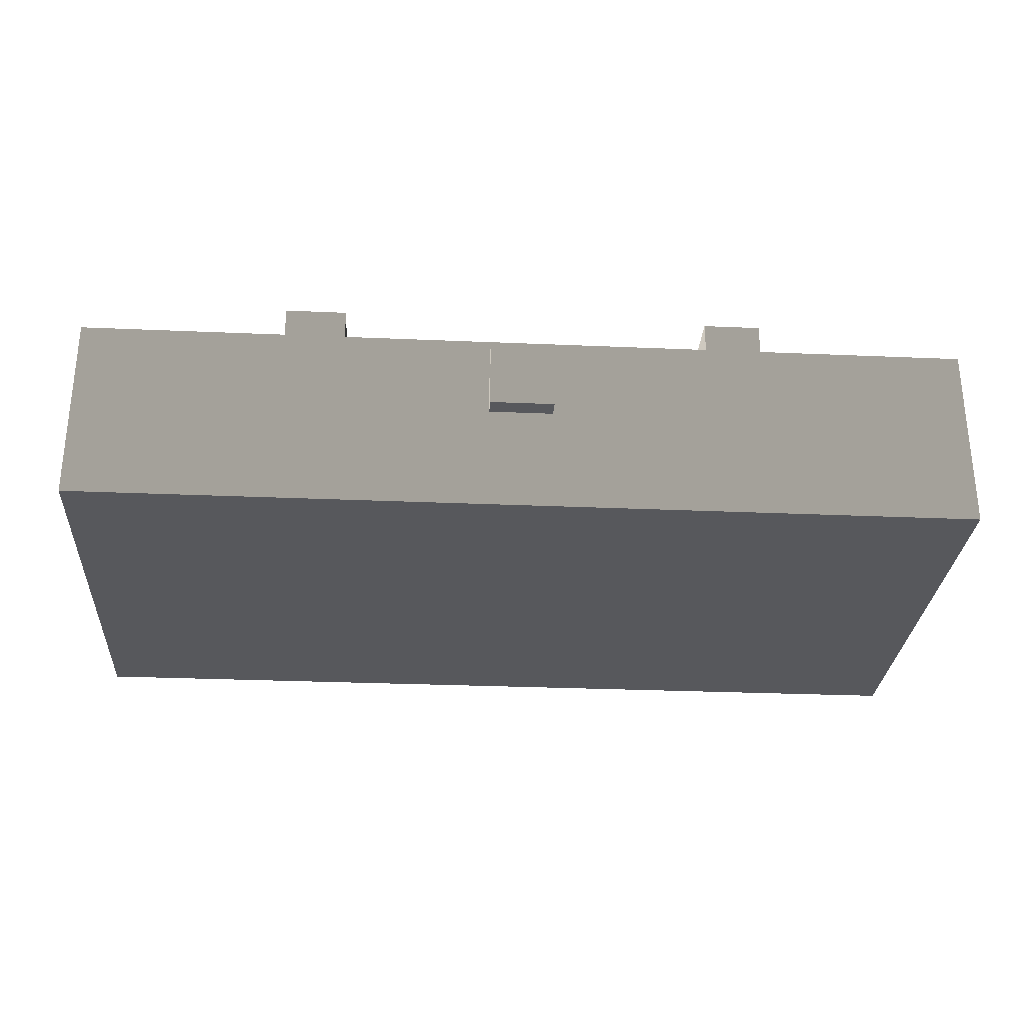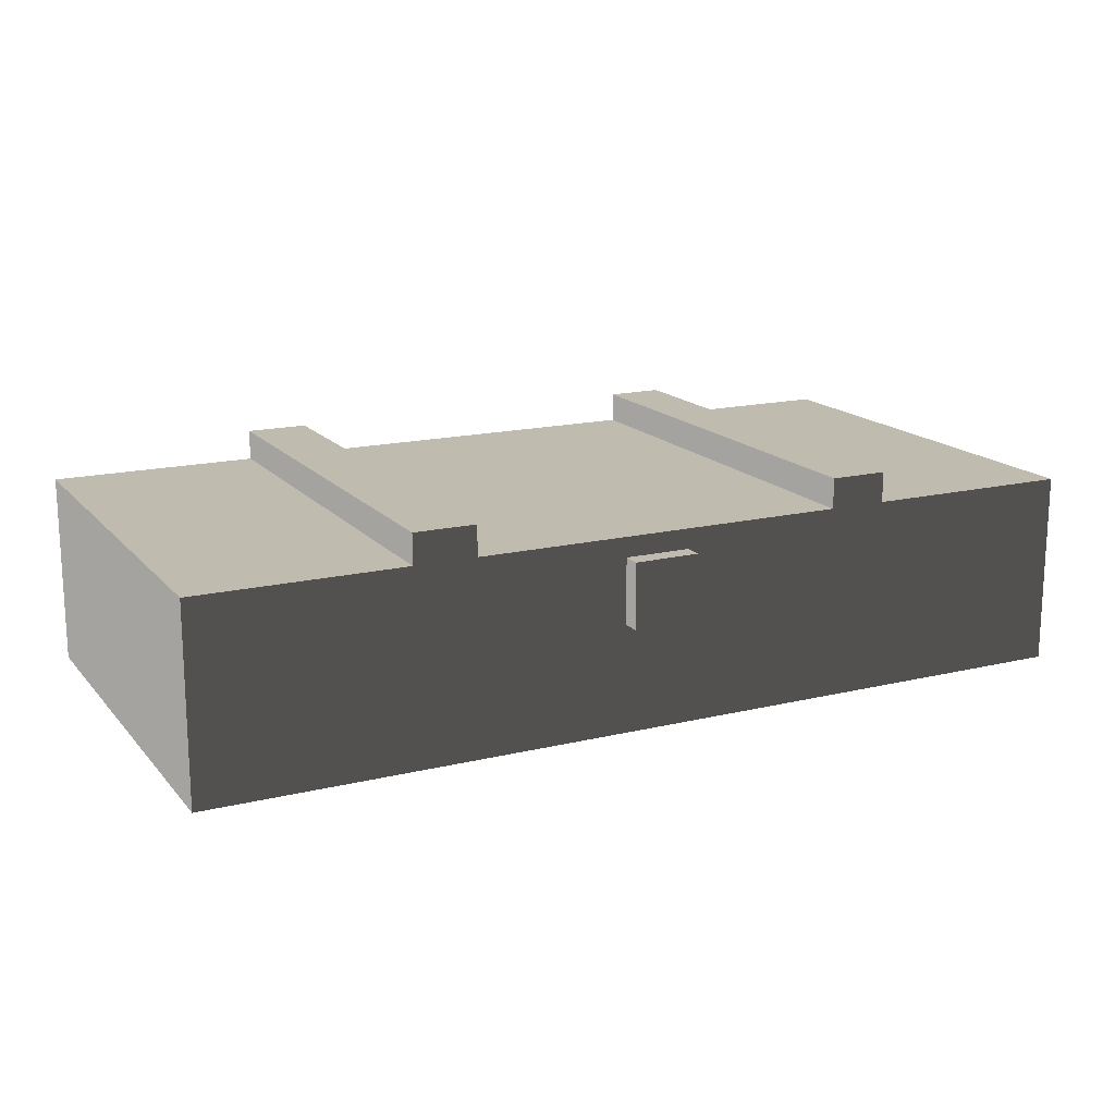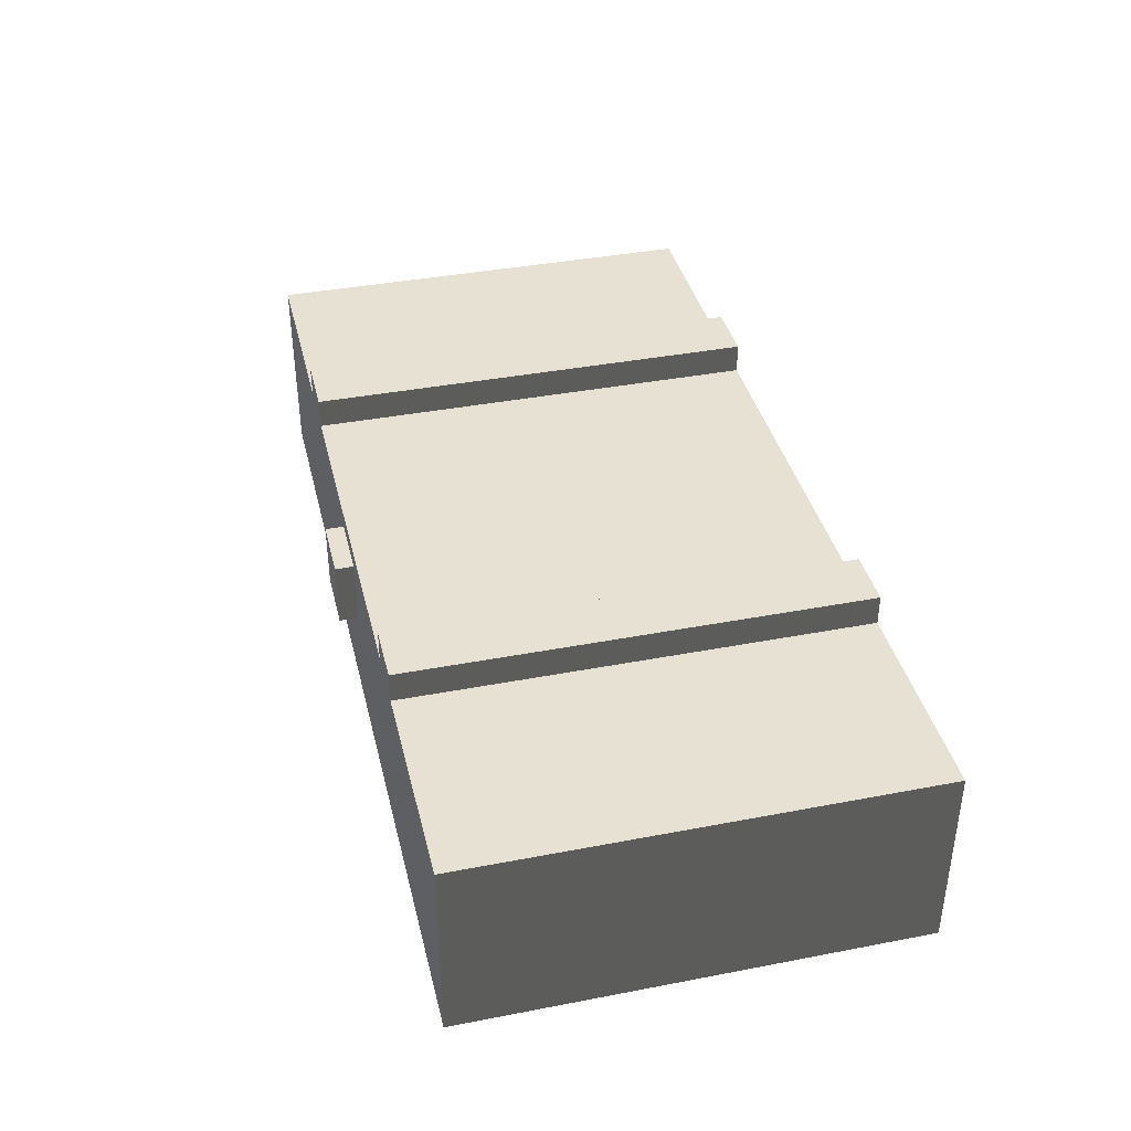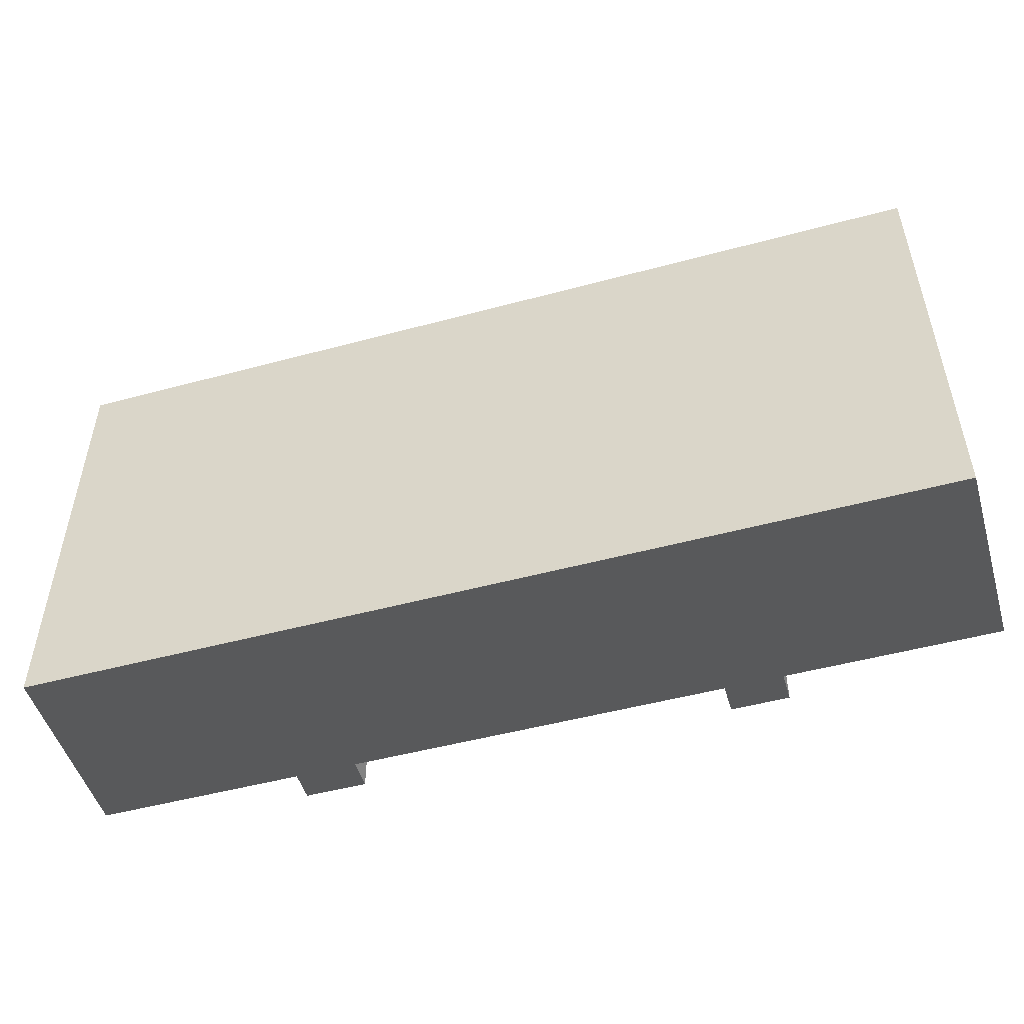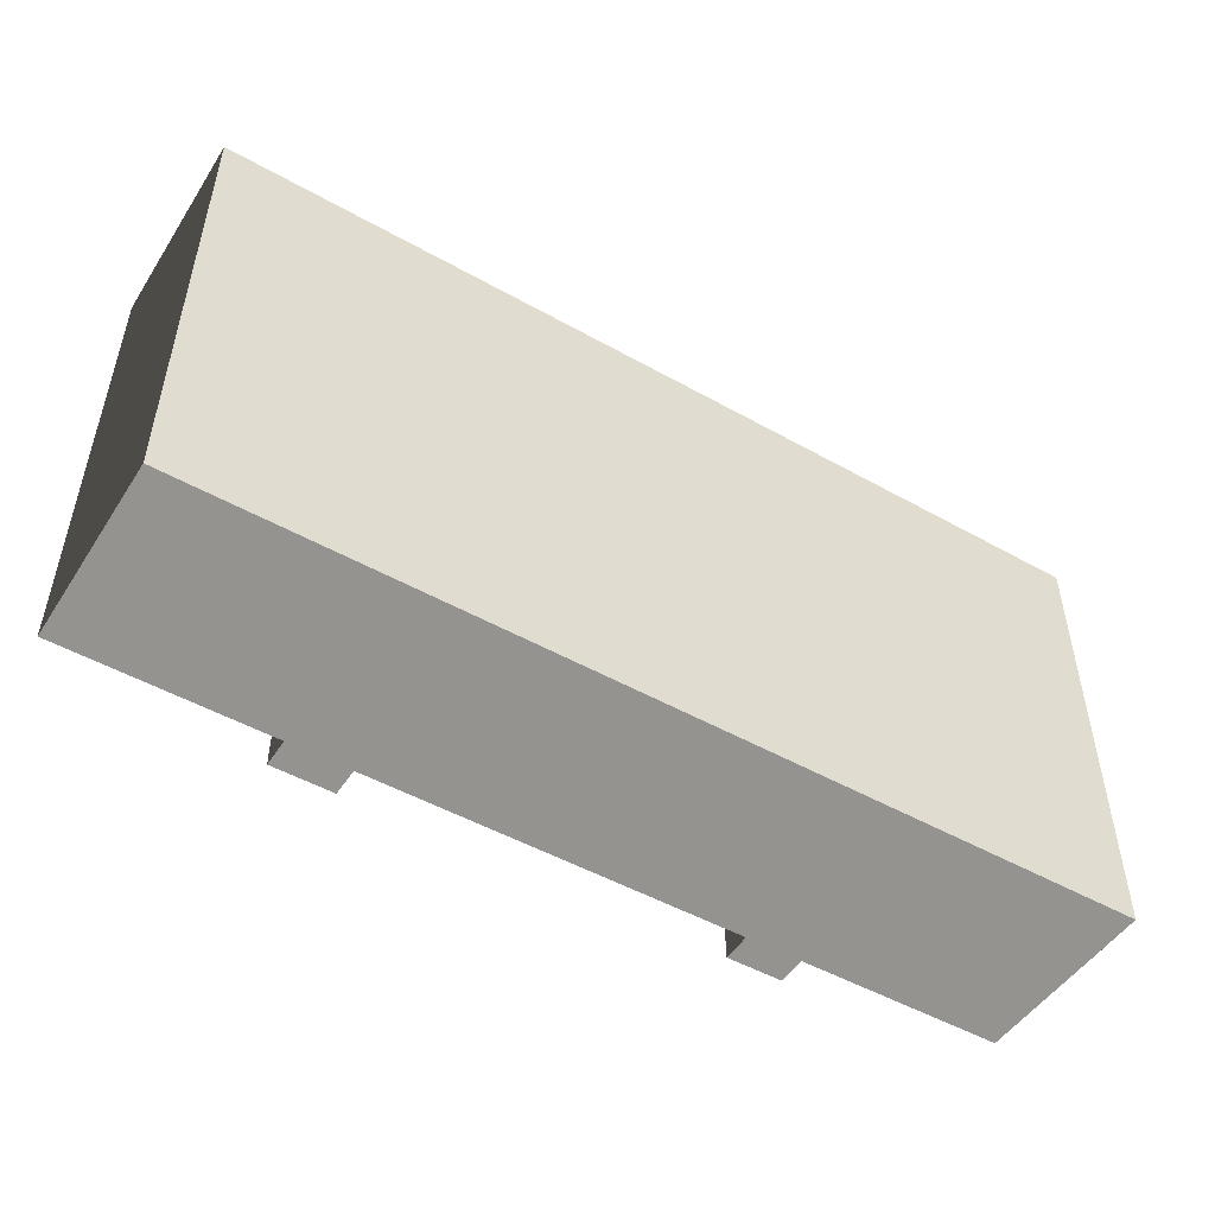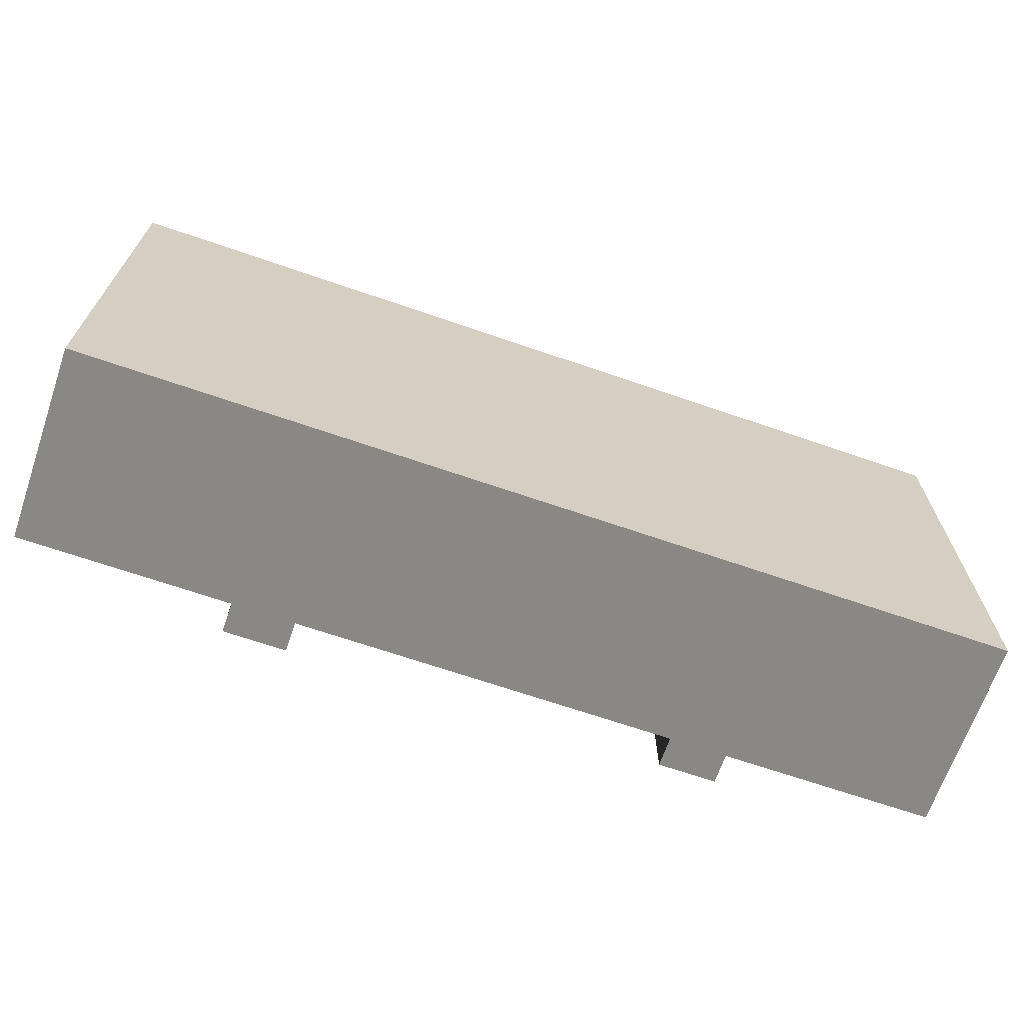
<metadata>
{"format":"obj","ext":"obj","renderer":"f3d","projection":"perspective","resolution":1024,"background":"white","views":[{"elev":-28.7,"azim":-3.7,"up":"+Y"},{"elev":16.2,"azim":-26.5,"up":"+Y"},{"elev":38.8,"azim":76.5,"up":"+Y"},{"elev":-50.1,"azim":16.5,"up":"+Z"},{"elev":-49.6,"azim":-31.8,"up":"+Z"},{"elev":-67.5,"azim":-19.1,"up":"+Z"}]}
</metadata>
<code>
v 0.07895 0.305 0.6689
v 0.07895 0.4895 0.6689
v -0.1056 0.4895 0.6689
v -0.1056 0.305 0.6689
v 0.07895 0.4895 0.6689
v 0.07895 0.4895 0.6145
v -0.1056 0.4895 0.6145
v -0.1056 0.4895 0.6689
v 0.07895 0.305 0.6145
v 0.07895 0.305 0.6689
v -0.1056 0.305 0.6689
v -0.1056 0.305 0.6145
v -0.1056 0.305 0.6689
v -0.1056 0.4895 0.6689
v -0.1056 0.4895 0.6145
v -0.1056 0.305 0.6145
v 0.07895 0.305 0.6145
v 0.07895 0.4895 0.6145
v 0.07895 0.4895 0.6689
v 0.07895 0.305 0.6689
v 1.296 0.3776 0.6167
v 1.296 0.4305 0.6167
v -1.296 0.4305 0.6167
v -1.296 0.3776 0.6167
v 1.296 0.5457 0.6167
v 1.296 0.5457 -0.6689
v 0.7001 0.5457 -0.6689
v 0.7001 0.5457 0.6167
v 1.296 0.4305 -0.6689
v 1.296 0.3776 -0.6689
v -1.296 0.3776 -0.6689
v -1.296 0.4305 -0.6689
v 1.296 2.842e-14 -0.6689
v 1.296 2.842e-14 0.6167
v -1.296 2.842e-14 0.6167
v -1.296 2.842e-14 -0.6689
v -1.296 0.3776 0.6167
v -1.296 0.4305 0.6167
v -1.296 0.4305 -0.6689
v -1.296 0.3776 -0.6689
v 1.296 2.842e-14 -0.6689
v 1.296 0.3776 -0.6689
v 1.296 0.3776 0.6167
v 1.296 2.842e-14 0.6167
v 0.7001 0.6312 -0.6689
v 0.5369 0.6312 -0.6689
v 0.5369 0.6312 0.6167
v 0.7001 0.6312 0.6167
v -0.5314 0.6312 -0.6689
v -0.7071 0.6312 -0.6689
v -0.7071 0.6312 0.6167
v -0.5314 0.6312 0.6167
v -0.7071 0.5457 -0.6689
v -1.296 0.5457 -0.6689
v -1.296 0.5457 0.6167
v -0.7071 0.5457 0.6167
v 0.7001 0.5457 -0.6689
v 0.7001 0.6312 -0.6689
v 0.7001 0.6312 0.6167
v 0.7001 0.5457 0.6167
v 0.7001 0.5457 0.6167
v 0.7001 0.6312 0.6167
v 0.5369 0.6312 0.6167
v 0.5369 0.5457 0.6167
v 0.5369 0.5457 0.6167
v 0.5369 0.6312 0.6167
v 0.5369 0.6312 -0.6689
v 0.5369 0.5457 -0.6689
v 0.5369 0.5457 -0.6689
v 0.5369 0.6312 -0.6689
v 0.7001 0.6312 -0.6689
v 0.7001 0.5457 -0.6689
v -0.5314 0.5457 -0.6689
v -0.5314 0.6312 -0.6689
v -0.5314 0.6312 0.6167
v -0.5314 0.5457 0.6167
v -0.5314 0.5457 0.6167
v -0.5314 0.6312 0.6167
v -0.7071 0.6312 0.6167
v -0.7071 0.5457 0.6167
v -0.7071 0.5457 0.6167
v -0.7071 0.6312 0.6167
v -0.7071 0.6312 -0.6689
v -0.7071 0.5457 -0.6689
v -0.7071 0.5457 -0.6689
v -0.7071 0.6312 -0.6689
v -0.5314 0.6312 -0.6689
v -0.5314 0.5457 -0.6689
v 0.5369 0.5457 -0.6689
v -0.5314 0.5457 -0.6689
v -0.5314 0.5457 0.6167
v 0.5369 0.5457 0.6167
v 1.296 0.4305 -0.6689
v 1.296 0.5457 -0.6689
v 1.296 0.5457 0.6167
v 1.296 0.4305 0.6167
v 1.296 2.842e-14 0.6167
v 1.296 0.3776 0.6167
v -1.296 0.3776 0.6167
v -1.296 2.842e-14 0.6167
v -1.296 2.842e-14 0.6167
v -1.296 0.3776 0.6167
v -1.296 0.3776 -0.6689
v -1.296 2.842e-14 -0.6689
v 1.296 0.3776 -0.6689
v 1.296 2.842e-14 -0.6689
v -1.296 2.842e-14 -0.6689
v -1.296 0.3776 -0.6689
v 1.296 0.3776 -0.6689
v 1.296 0.4305 -0.6689
v 1.296 0.4305 0.6167
v 1.296 0.3776 0.6167
v 1.296 0.4305 -0.6689
v -1.296 0.4305 -0.6689
v -1.296 0.5457 -0.6689
v -0.7071 0.5457 -0.6689
v -0.5314 0.5457 -0.6689
v 0.5369 0.5457 -0.6689
v 0.7001 0.5457 -0.6689
v 1.296 0.5457 -0.6689
v -1.296 0.4305 0.6167
v -1.296 0.5457 0.6167
v -1.296 0.5457 -0.6689
v -1.296 0.4305 -0.6689
v -0.7071 0.5457 0.6167
v -1.296 0.5457 0.6167
v -1.296 0.4305 0.6167
v 1.296 0.4305 0.6167
v -0.5314 0.5457 0.6167
v 0.5369 0.5457 0.6167
v 0.7001 0.5457 0.6167
v 1.296 0.5457 0.6167
f 2 3 1
f 3 4 1
f 6 7 5
f 7 8 5
f 10 11 9
f 11 12 9
f 14 15 13
f 15 16 13
f 18 19 17
f 19 20 17
f 22 23 21
f 23 24 21
f 26 27 25
f 27 28 25
f 30 31 29
f 31 32 29
f 34 35 33
f 35 36 33
f 38 39 37
f 39 40 37
f 42 43 41
f 43 44 41
f 46 47 45
f 47 48 45
f 50 51 49
f 51 52 49
f 54 55 53
f 55 56 53
f 58 59 57
f 59 60 57
f 62 63 61
f 63 64 61
f 66 67 65
f 67 68 65
f 70 71 69
f 71 72 69
f 74 75 73
f 75 76 73
f 78 79 77
f 79 80 77
f 82 83 81
f 83 84 81
f 86 87 85
f 87 88 85
f 90 91 89
f 91 92 89
f 94 95 93
f 95 96 93
f 98 99 97
f 99 100 97
f 102 103 101
f 103 104 101
f 106 107 105
f 107 108 105
f 110 111 109
f 111 112 109
f 114 115 113
f 116 113 115
f 117 113 116
f 118 113 117
f 119 113 118
f 120 113 119
f 122 123 121
f 123 124 121
f 126 127 125
f 128 125 127
f 129 125 128
f 130 129 128
f 131 130 128
f 132 131 128

</code>
